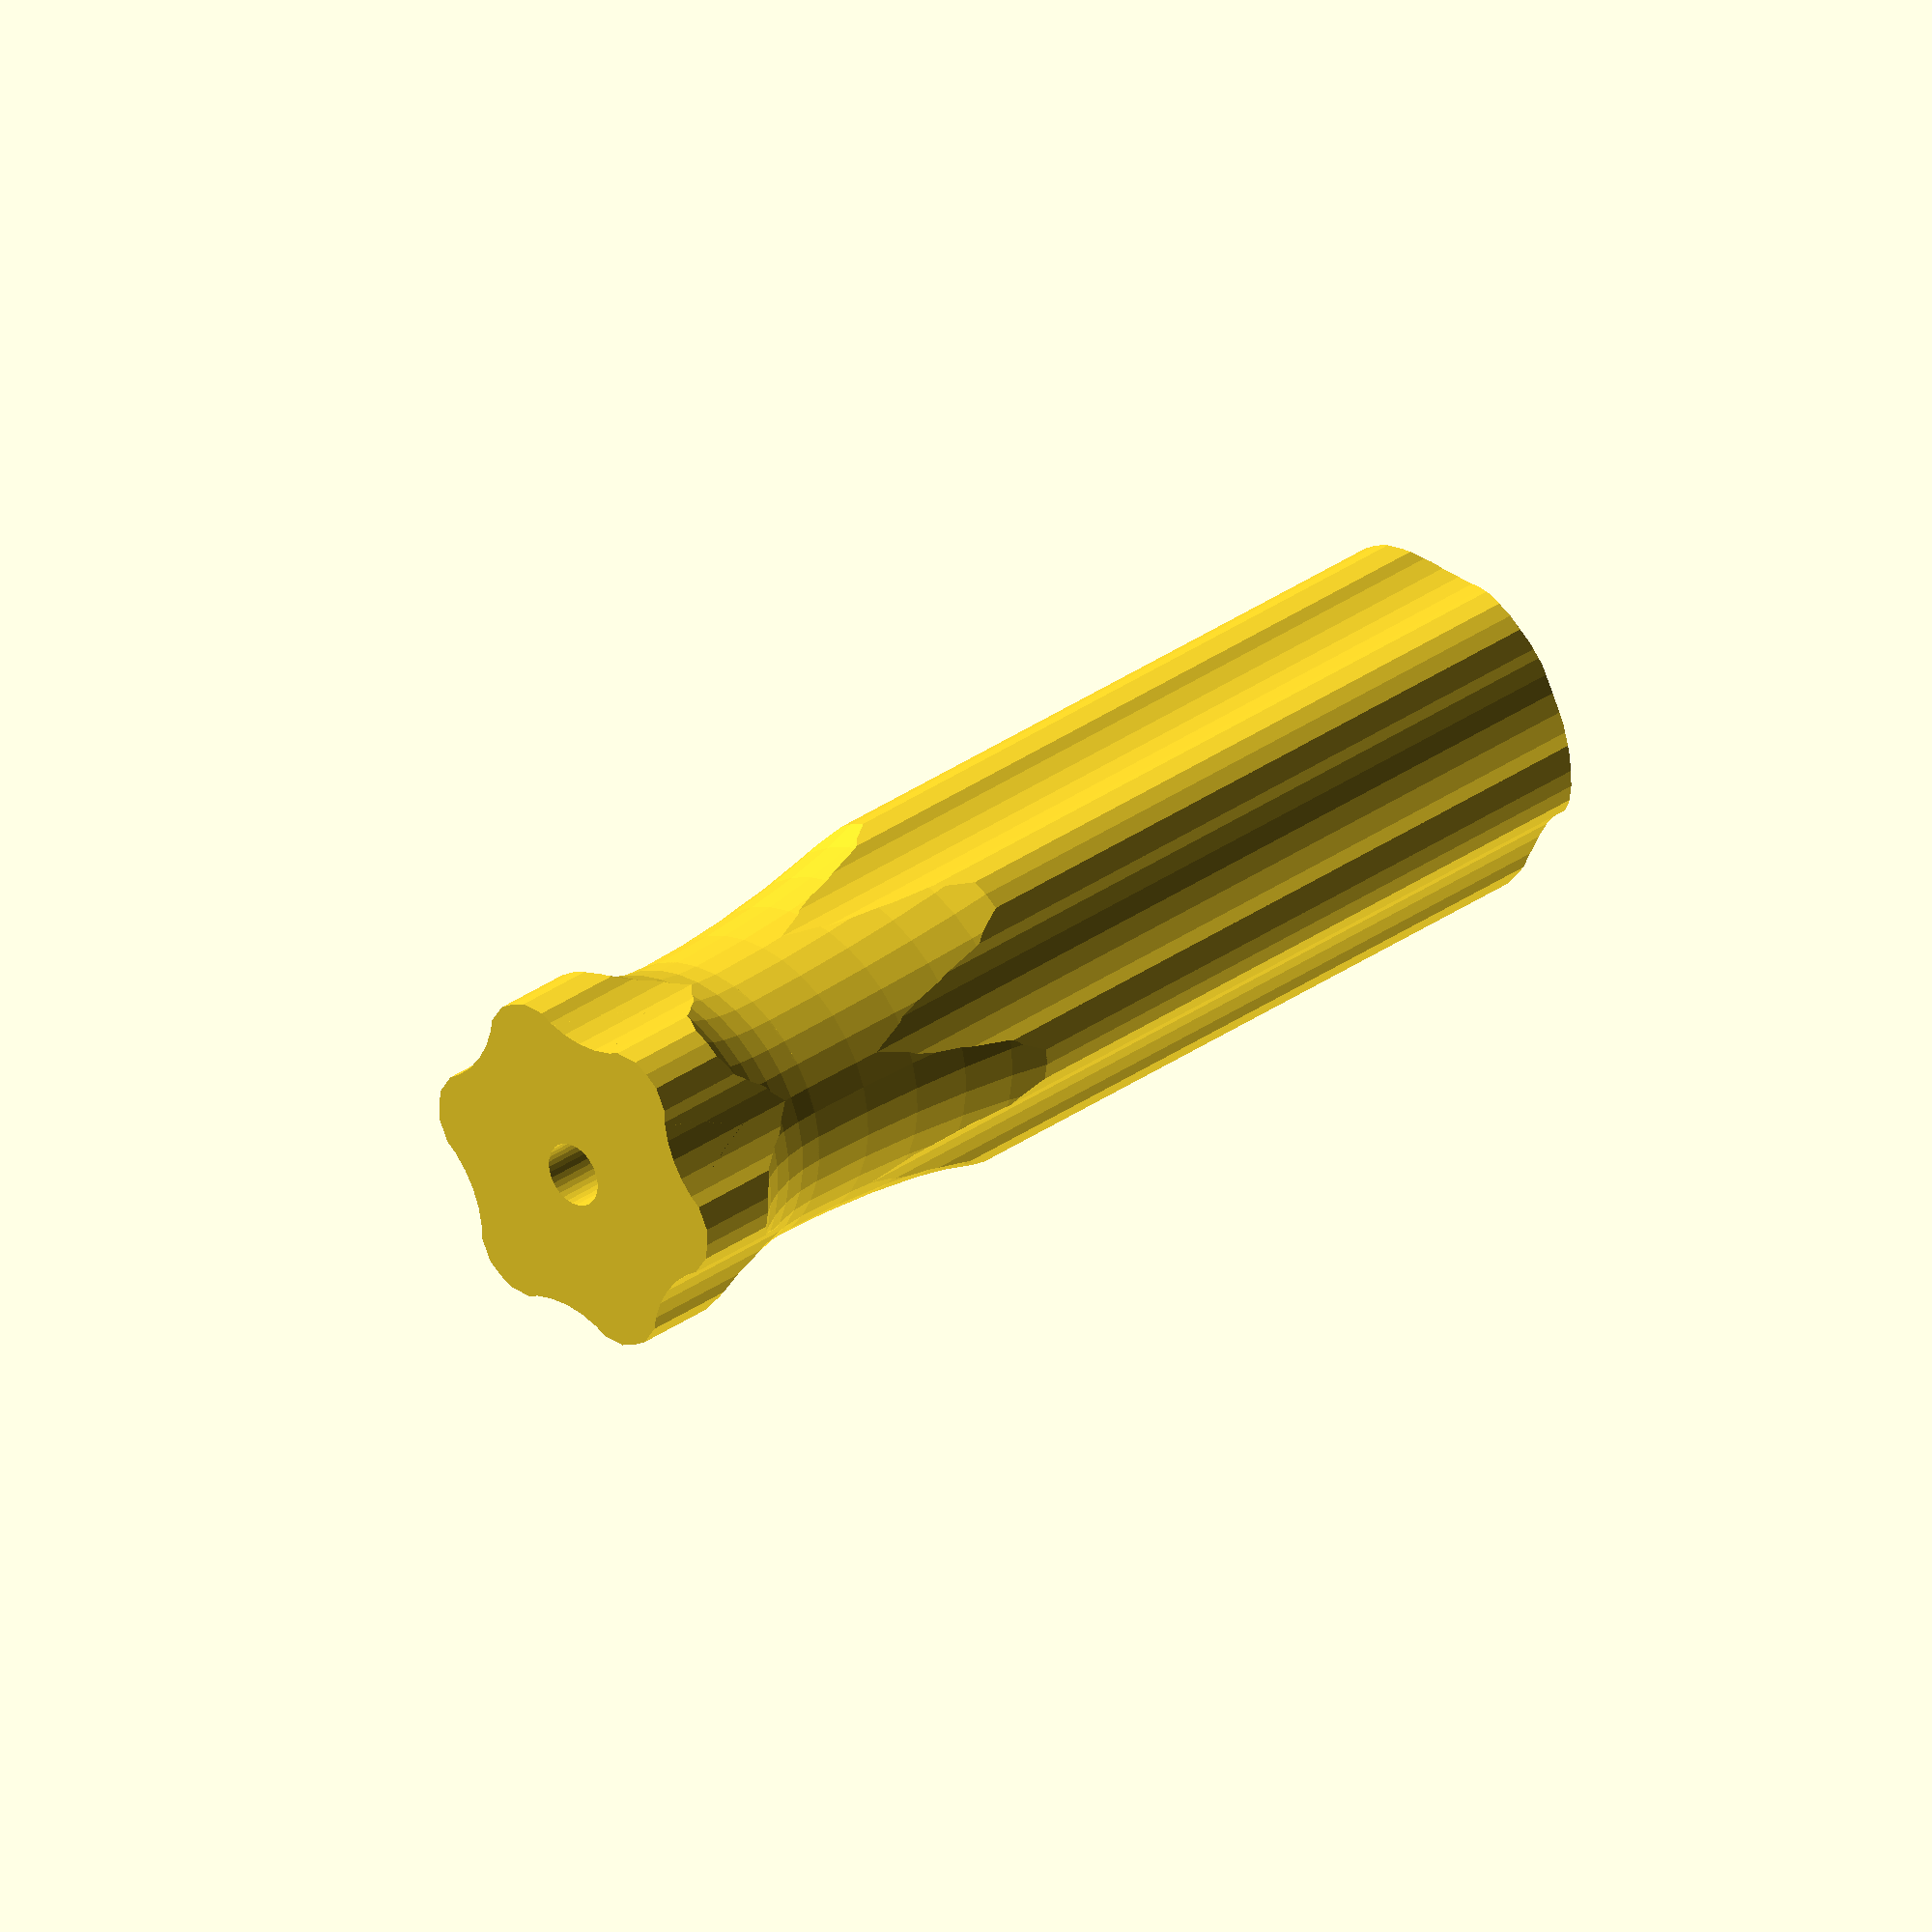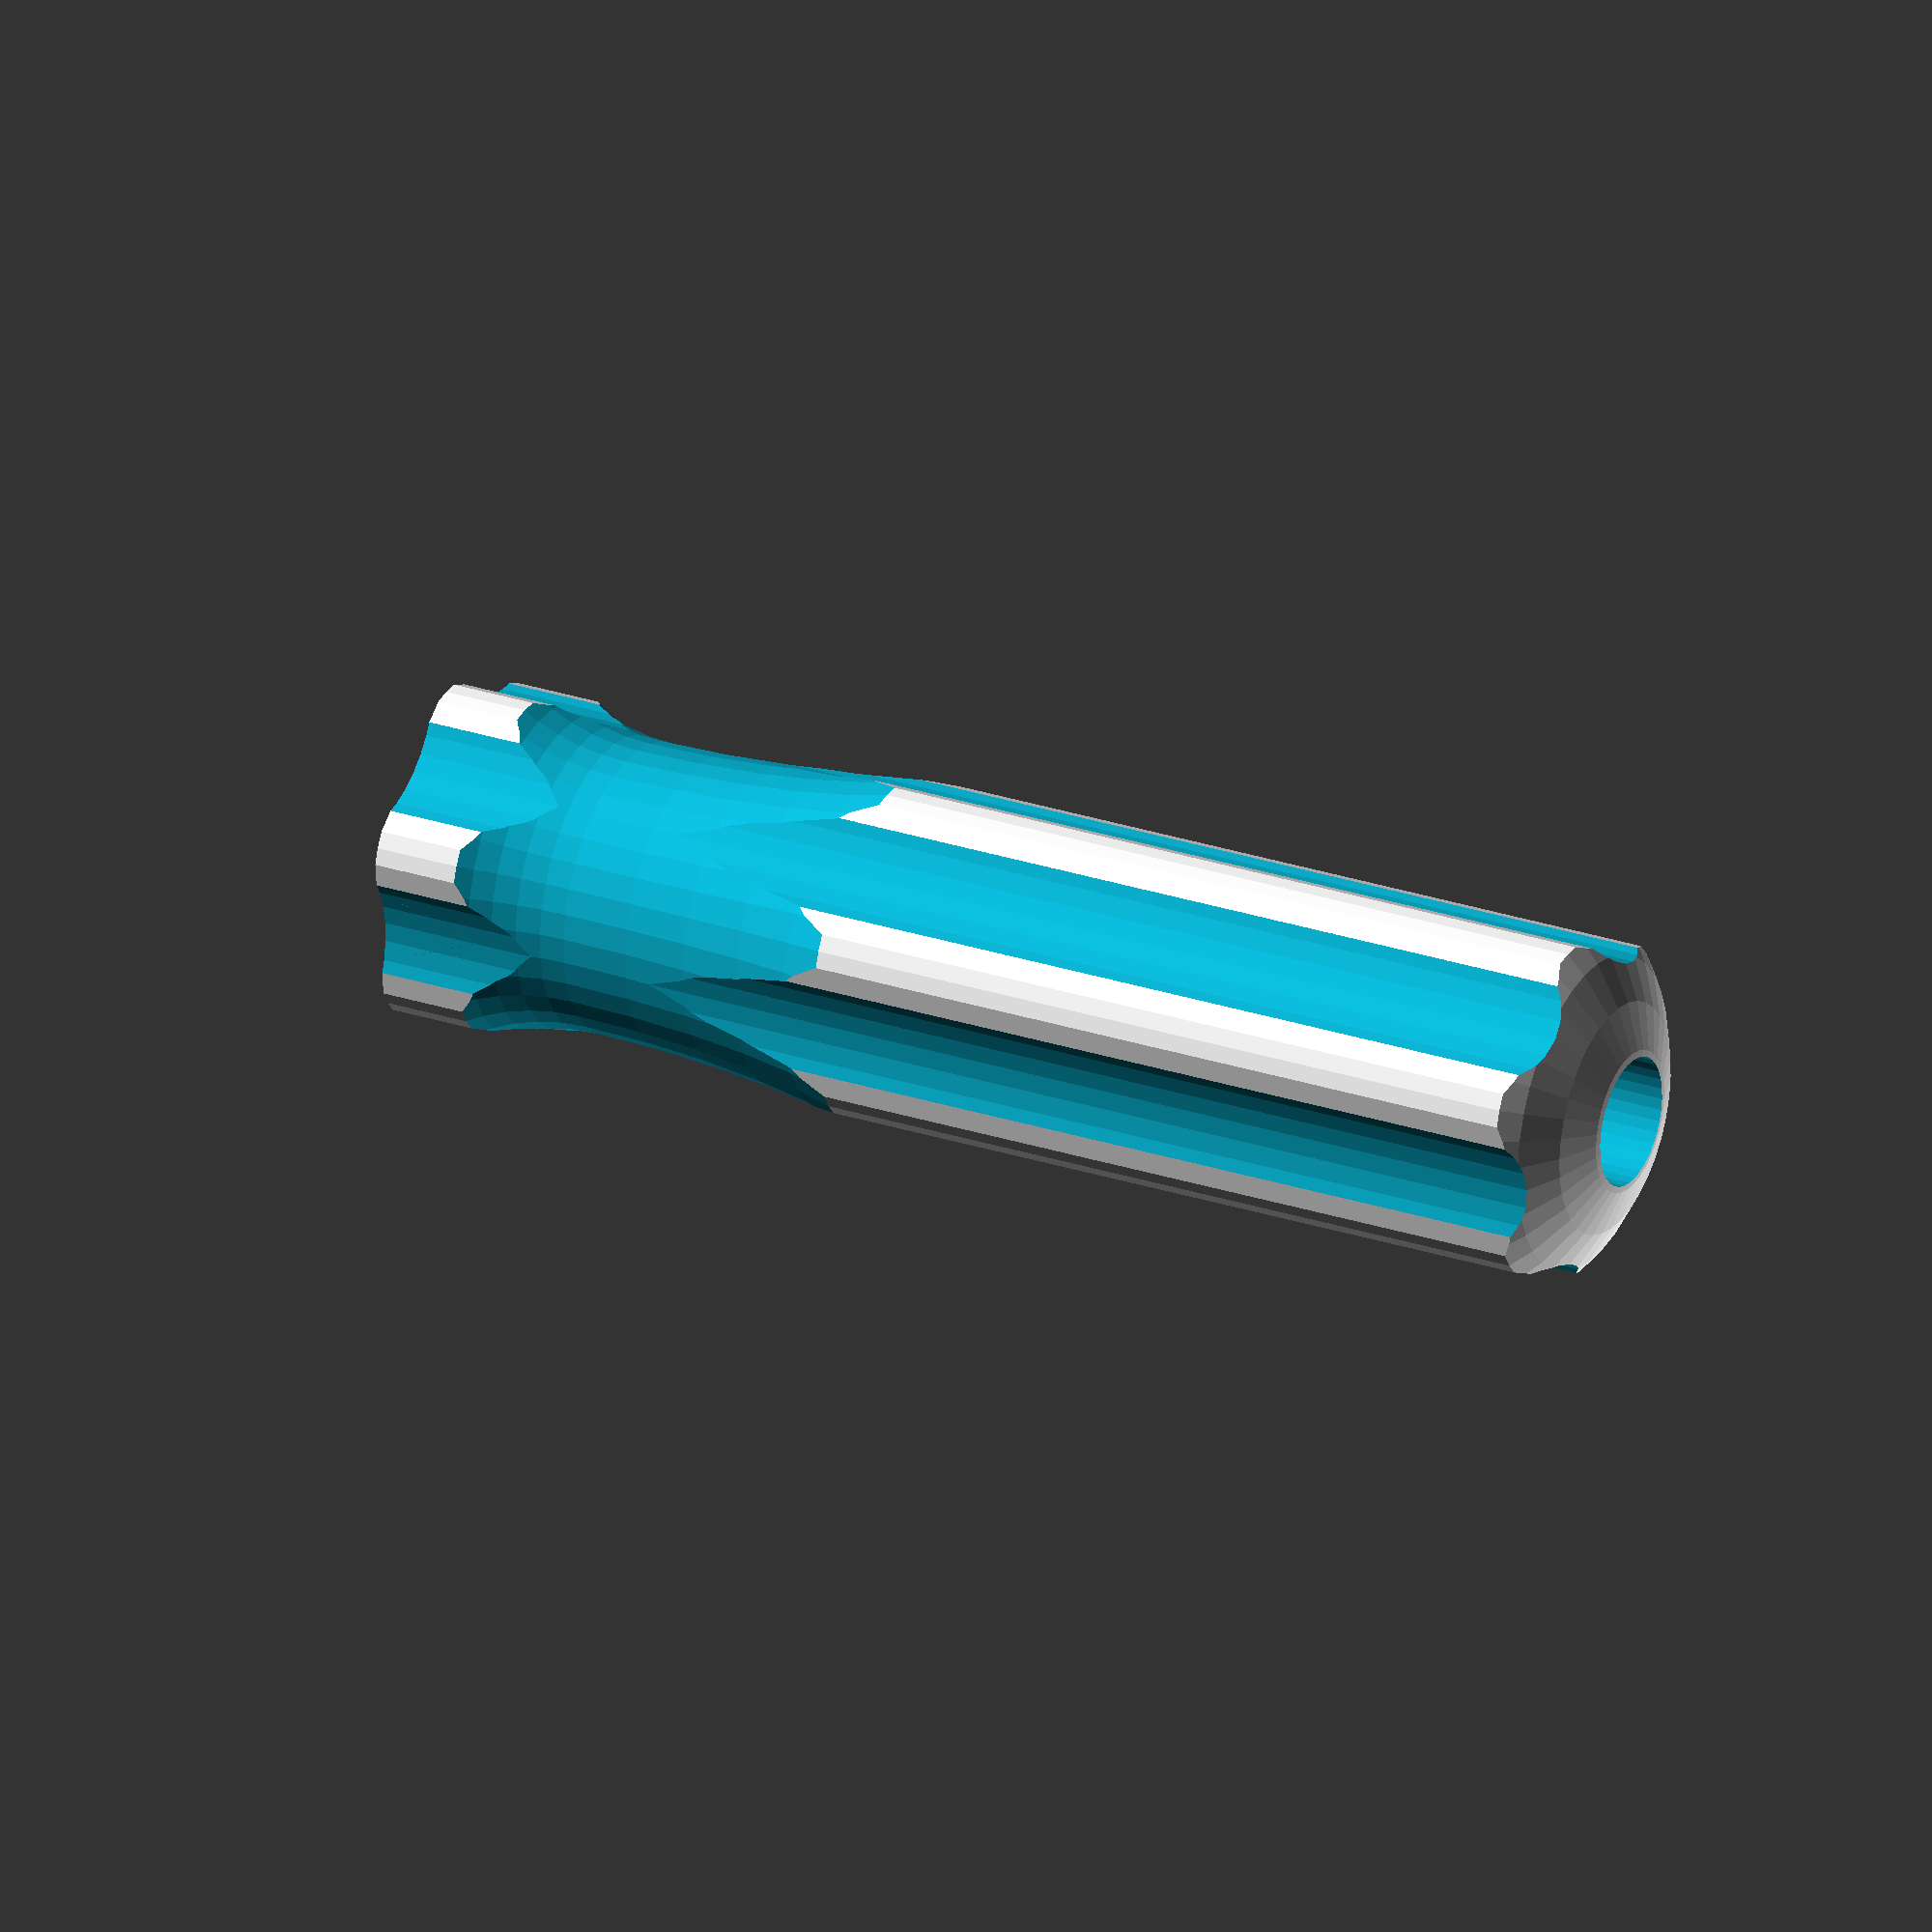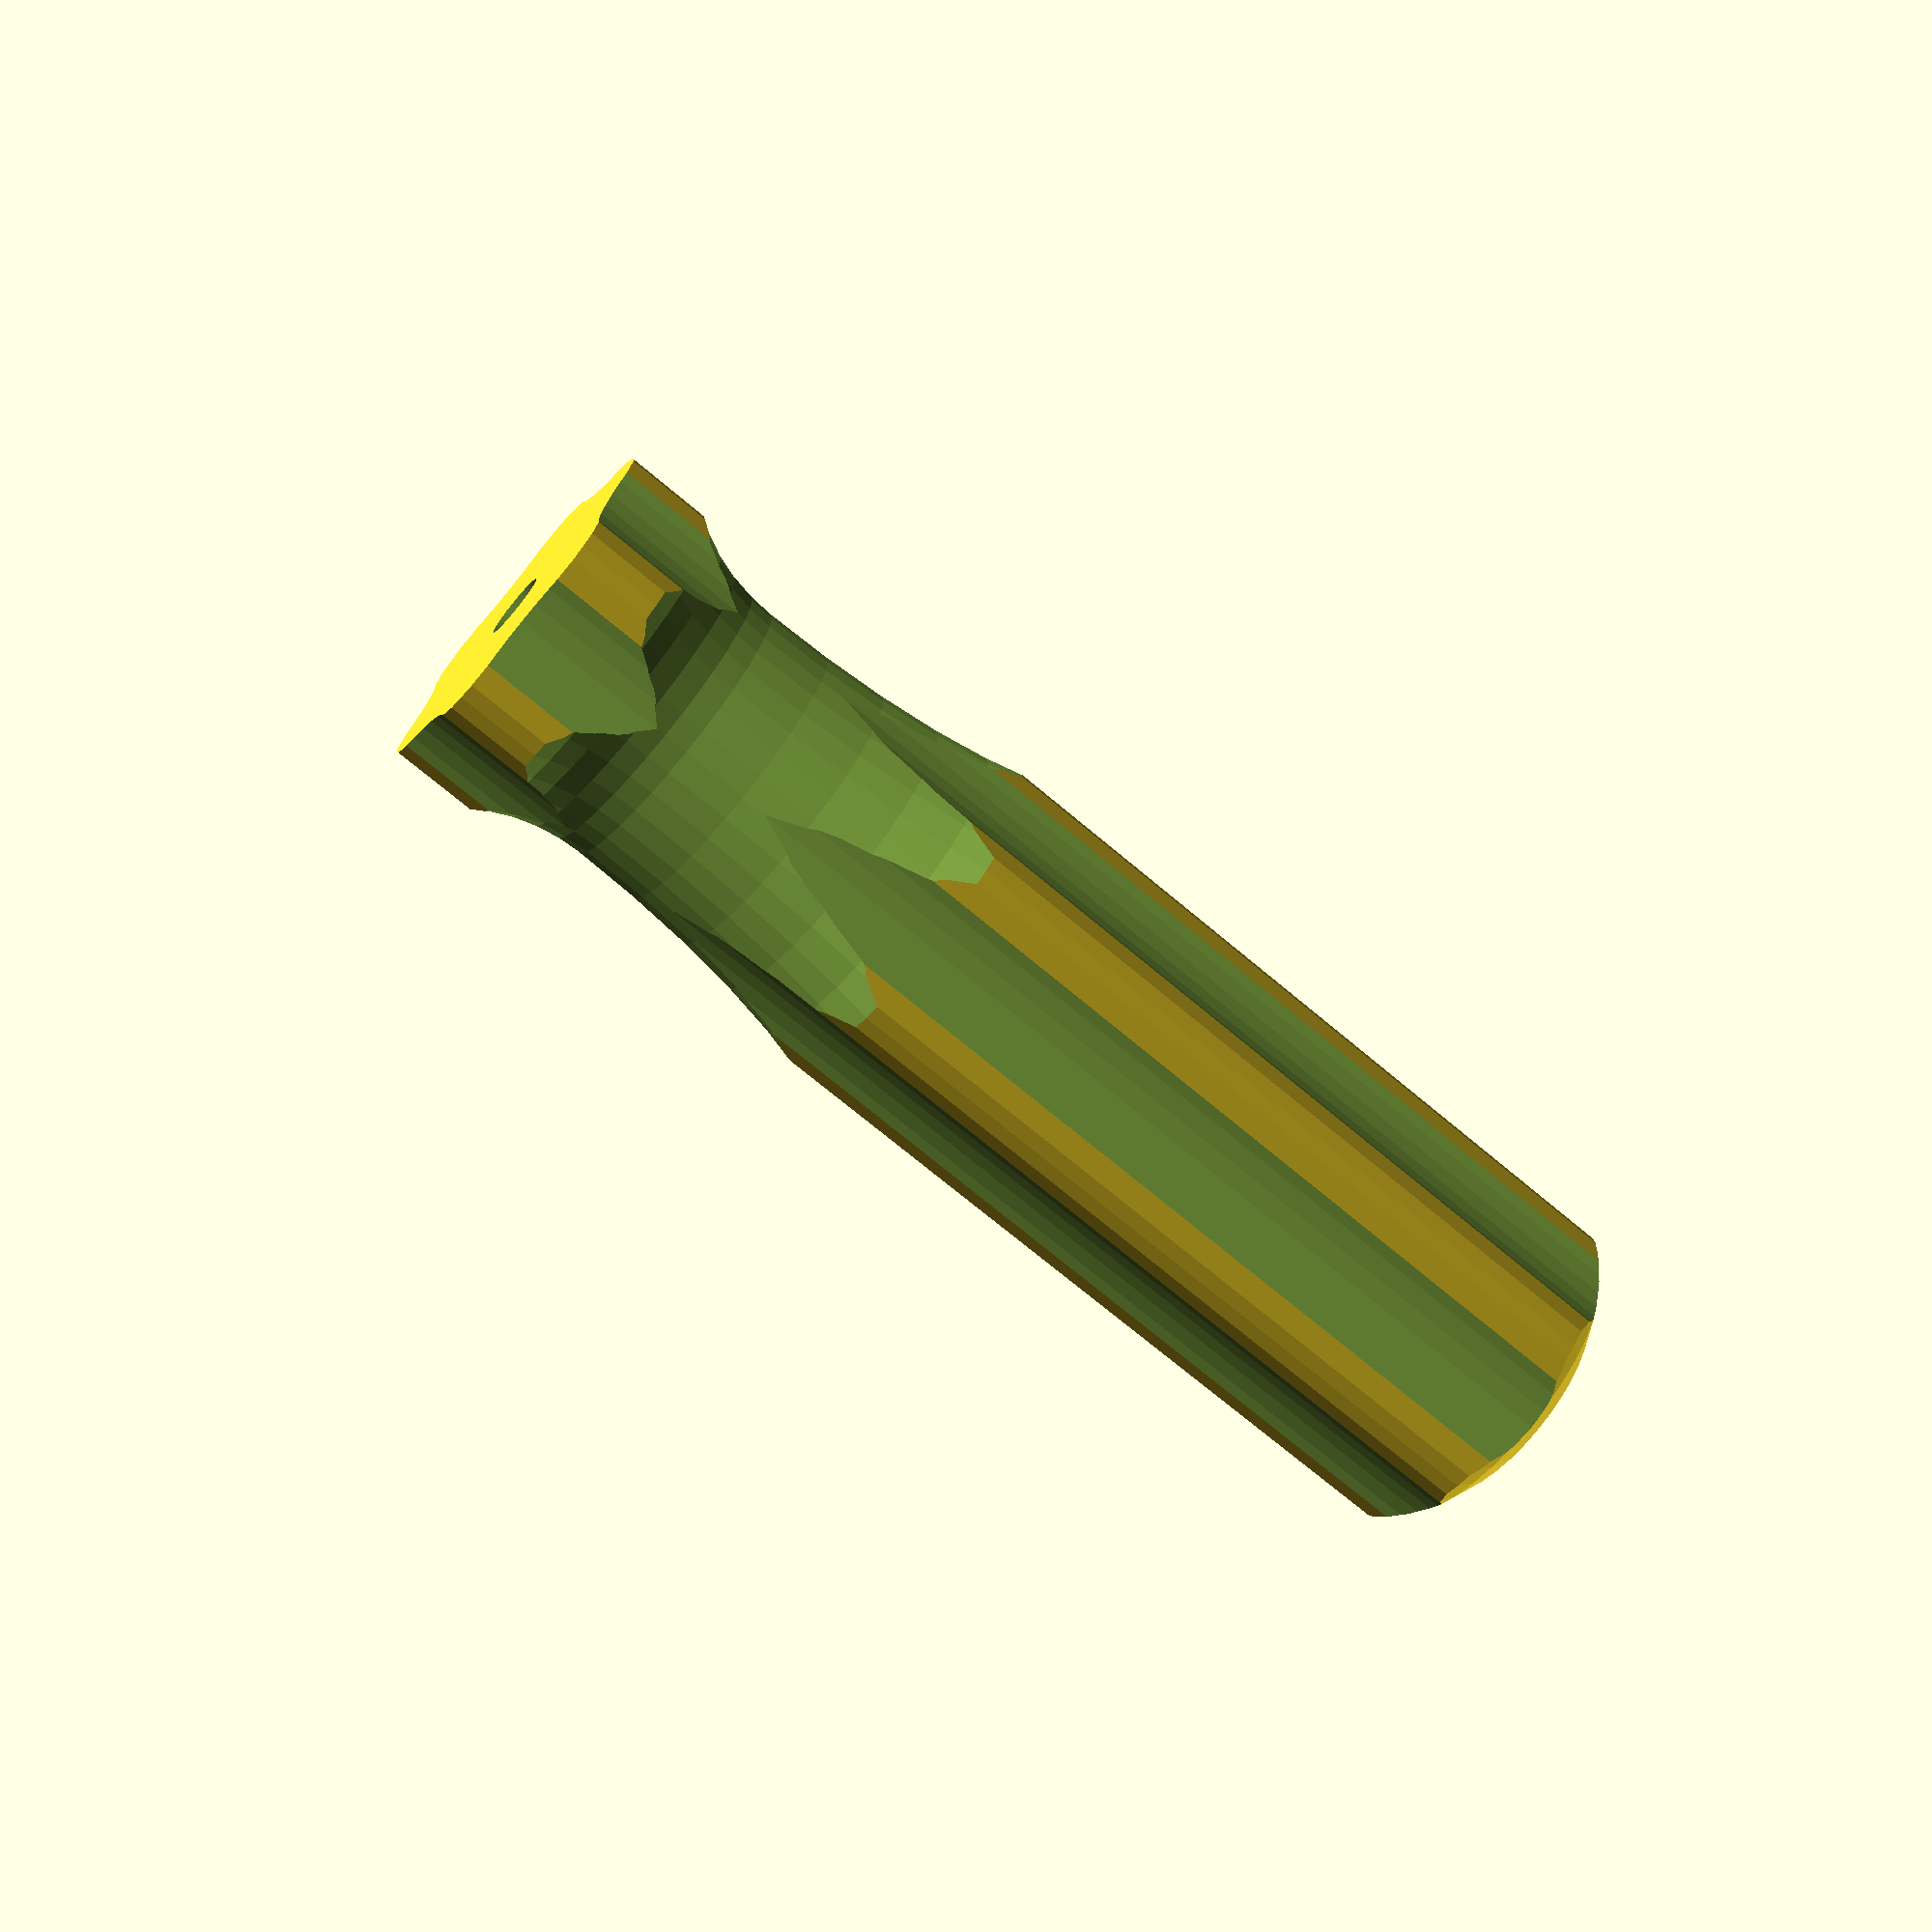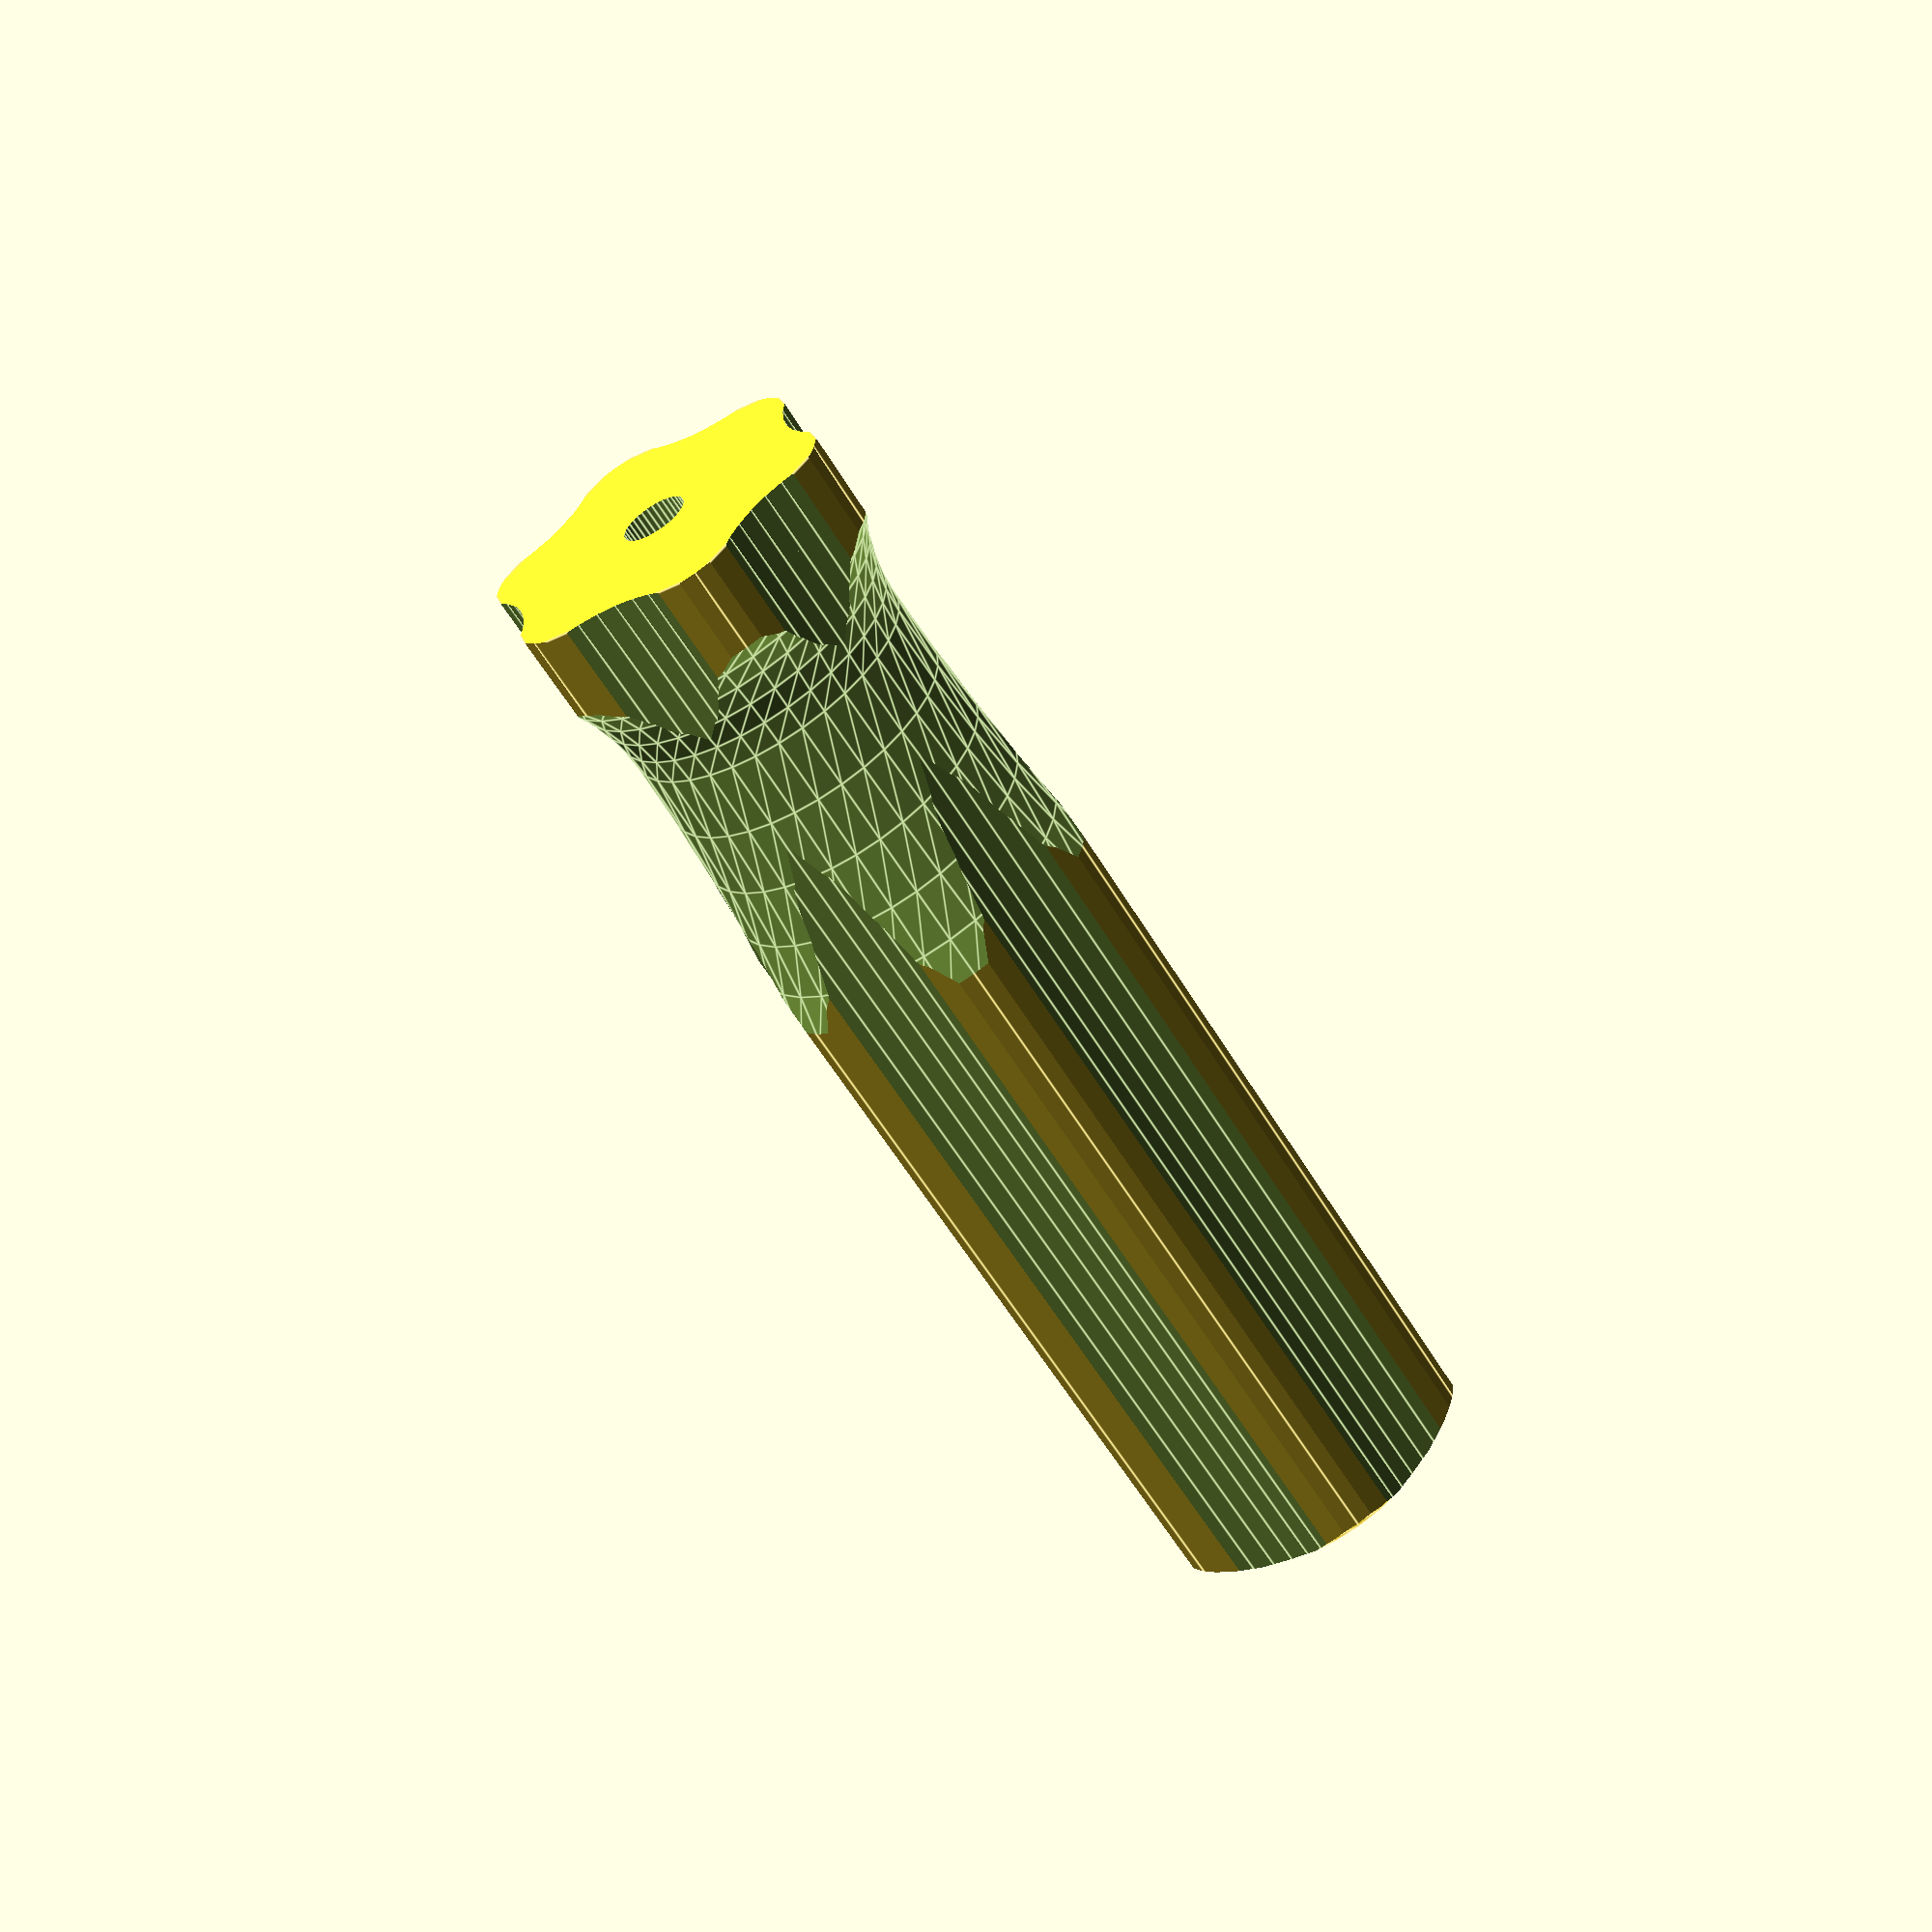
<openscad>
// ****************************************************
//	Handle for 1/4 bits
// Print at .2 layer height, 25% infill, 2 extra shells
//
// Created by Joe Cabana 11/18/2012
// ****************************************************

MagDia = 8;  // Magnet hole diameter

BitDia = 4;  // Driver bit hole diameter
BitDth = 5;  // Depth of bit hole

HandDia = 23;  // Handle diameter
HandLen = 80;  // Handle length

VertDia = 14;  // Diameter of vertical grip slots
VertOff = 4.7;  // Offset of vertical slots from outer edge

GripDia = 6; // Diameter of grip depression
GripDth = 2.5; // Depth of finger grip
GripRatioTop = 4; // Height/width ratio of grip oval
GripRatioBot = 1.5; // Height/width ratio of grip oval
GripOff = 6;  // Offset from bottom of grip;

difference()
{
	// Handle
	cylinder(HandLen,HandDia/2,HandDia/2,$fn=6);

	// Round off top
	translate([0,0,HandLen-HandDia+6])
		difference()
		{
			sphere(HandDia, $fn=36);
			sphere(HandDia-6, $fn=36);
			translate([0,0,-HandDia])
				cube([HandDia*2,HandDia*2,HandDia*2],true);
		}


	// Round corners
	translate([0,0,-1])
		difference()
		{
			cylinder(HandLen+2,HandDia,HandDia,$fn=72);
			cylinder(HandLen+2,HandDia/2-.5,HandDia/2-.5,$fn=36);
		}

	// Vertical grips
	for(x = [30 : 60 : 330])
		rotate([0,0,x])
			translate([HandDia/2+VertOff,0,-1])
				cylinder(HandLen+2,VertDia/2,VertDia/2,$fn=36);

	// Rounded finger grip top
	translate([0,0,GripDia+GripOff])
		difference()
		{
			rotate_extrude(convexity=10,$fn=36)
				translate([HandDia/2+GripDia-GripDth, 0, 0])
					scale([1,GripRatioTop,1])
						circle(GripDia);
			translate([0,0,-(GripDia*GripRatioTop+.01)])
				cylinder(GripDia*GripRatioTop,HandDia,HandDia);
		}


	// Rounded finger grip bottom
	translate([0,0,GripDia+GripOff])
		difference()
		{
			rotate_extrude(convexity=10,$fn=36)
				translate([HandDia/2+GripDia-GripDth, 0, 0])
					scale([1,GripRatioBot,1])
						circle(GripDia);
			cylinder(GripDia*GripRatioBot,HandDia,HandDia);
		}

	// Hole for screw
	translate([0,0,-1])
		cylinder(BitDth+1,BitDia/2,BitDia/2,$fn=36);

	// Hole for magnet
	translate([0,0,BitDth-.1])
		cylinder(HandLen,MagDia/2,MagDia/2,$fn=36);
}

</openscad>
<views>
elev=330.3 azim=237.0 roll=223.0 proj=o view=solid
elev=153.5 azim=143.3 roll=242.3 proj=o view=solid
elev=71.0 azim=312.0 roll=229.8 proj=p view=solid
elev=59.1 azim=227.8 roll=210.9 proj=p view=edges
</views>
